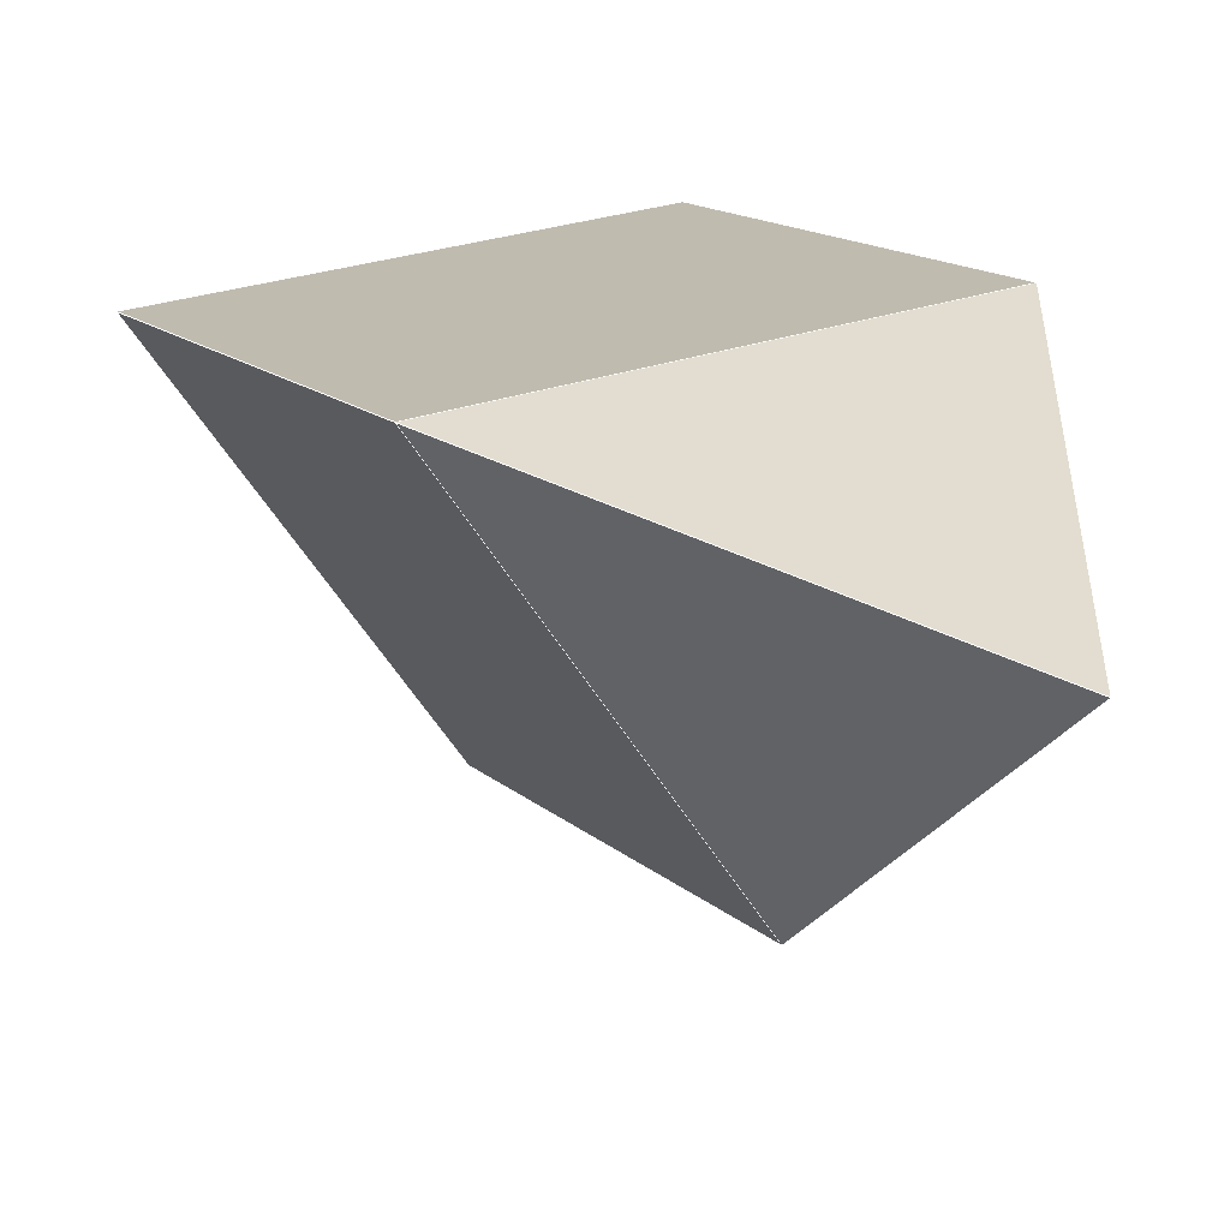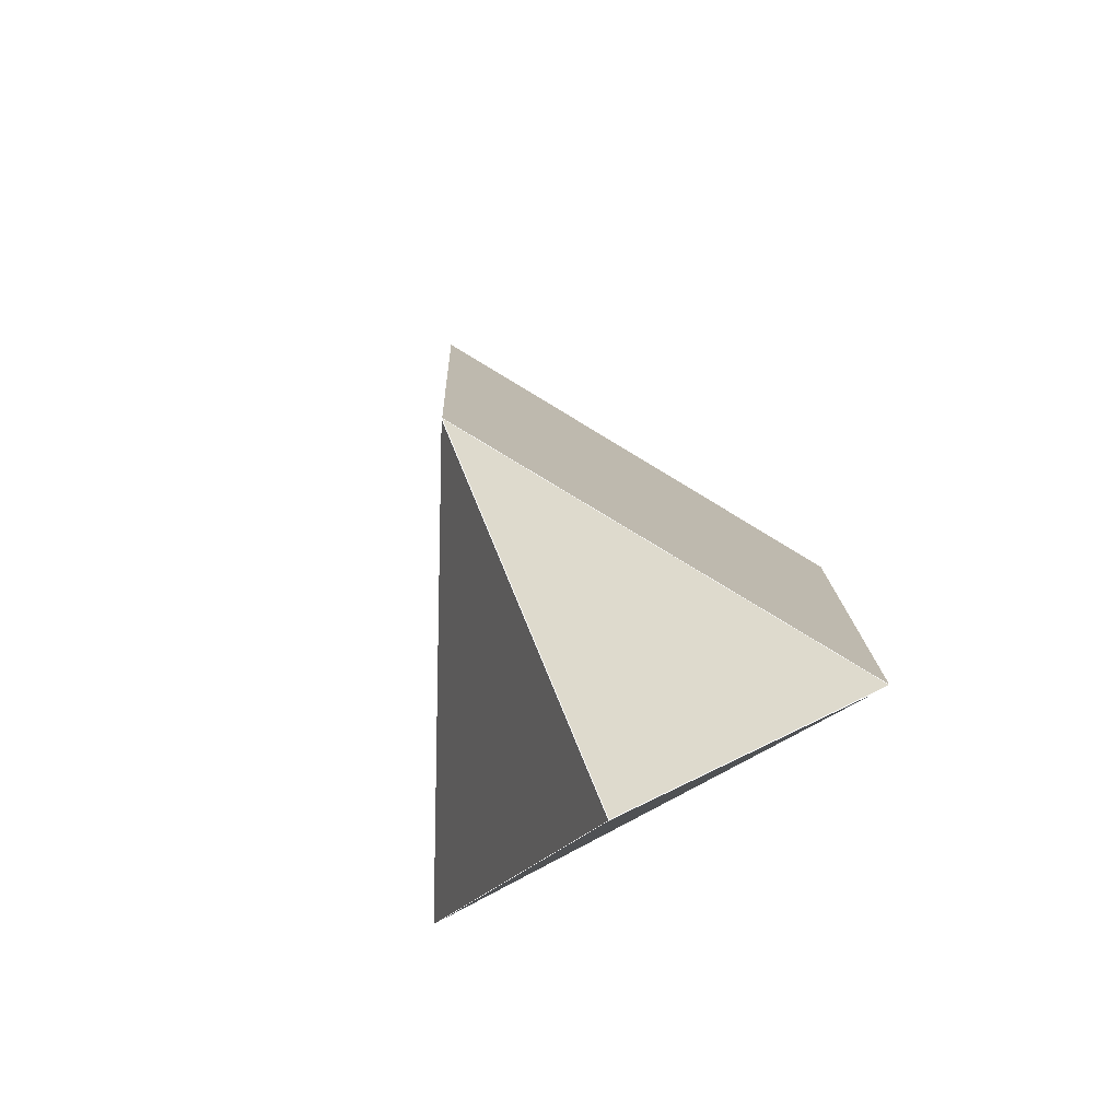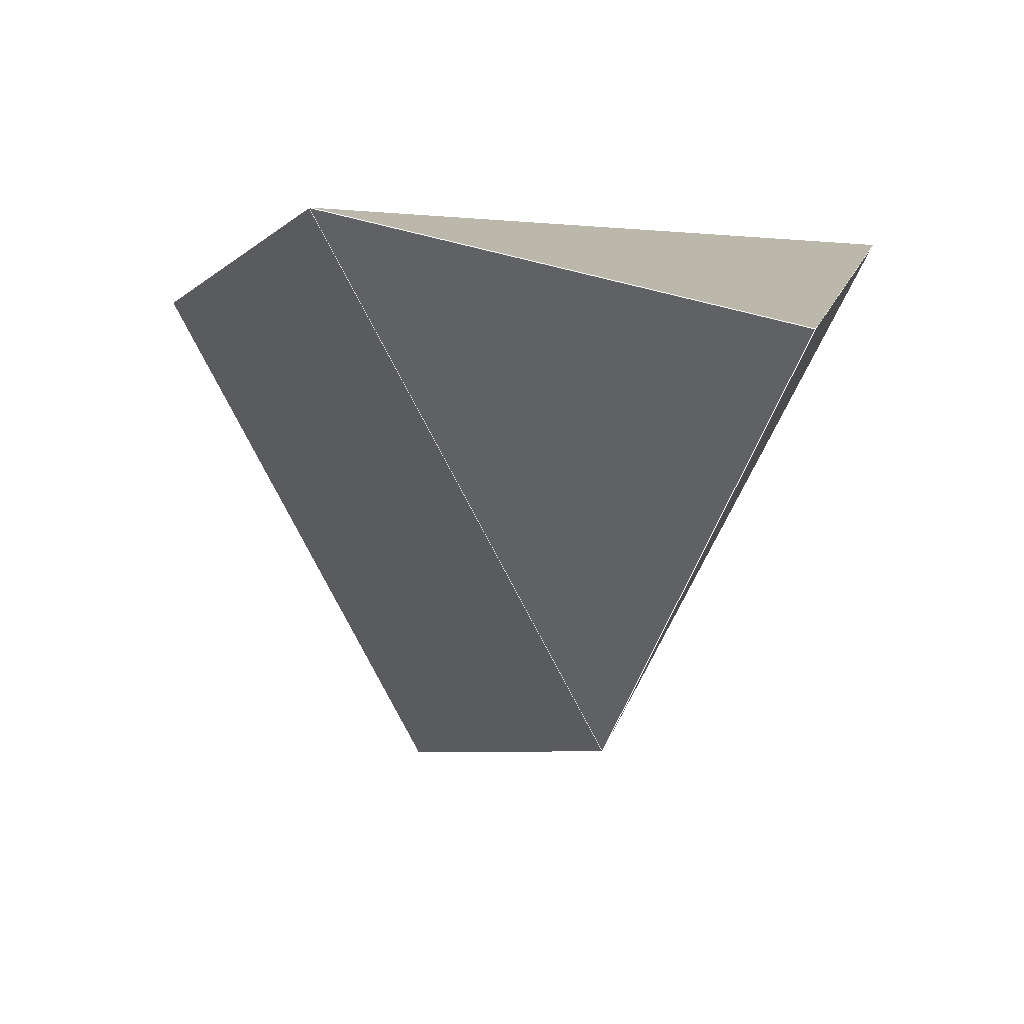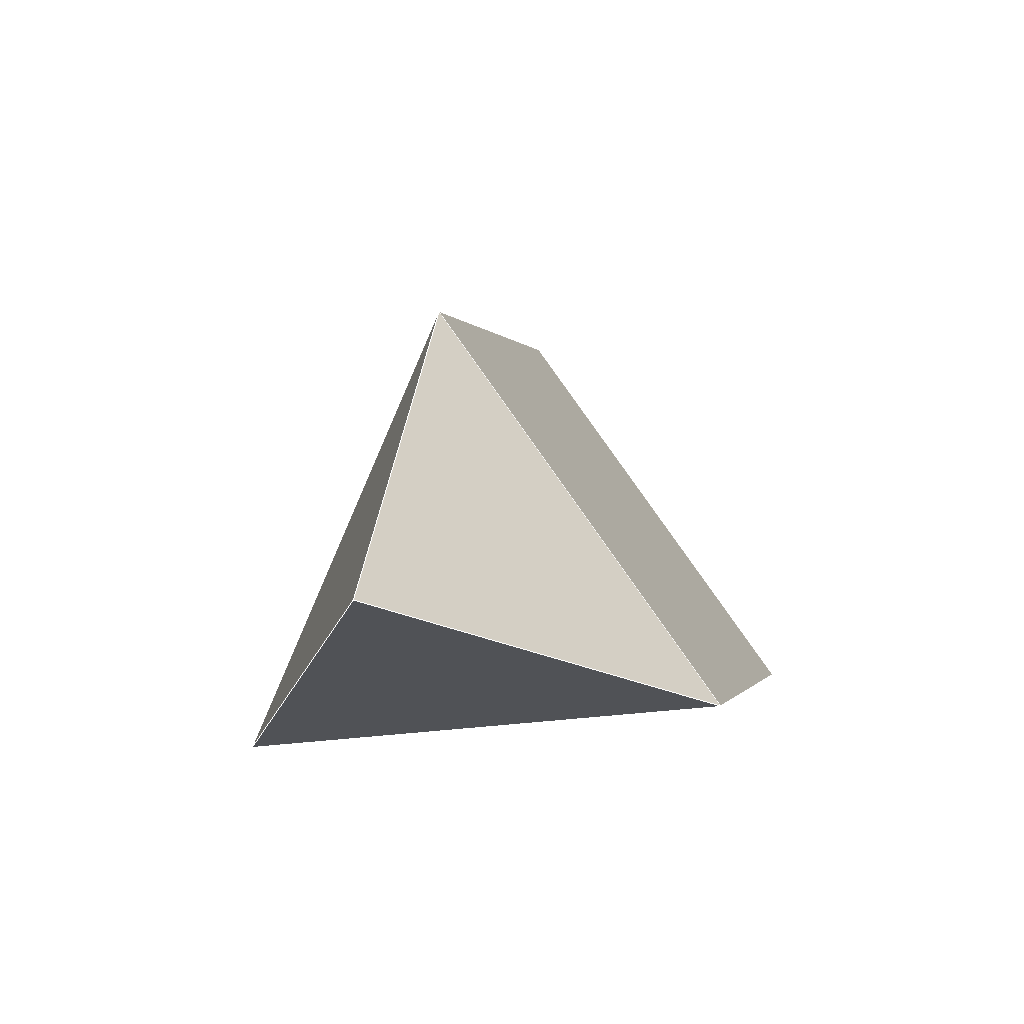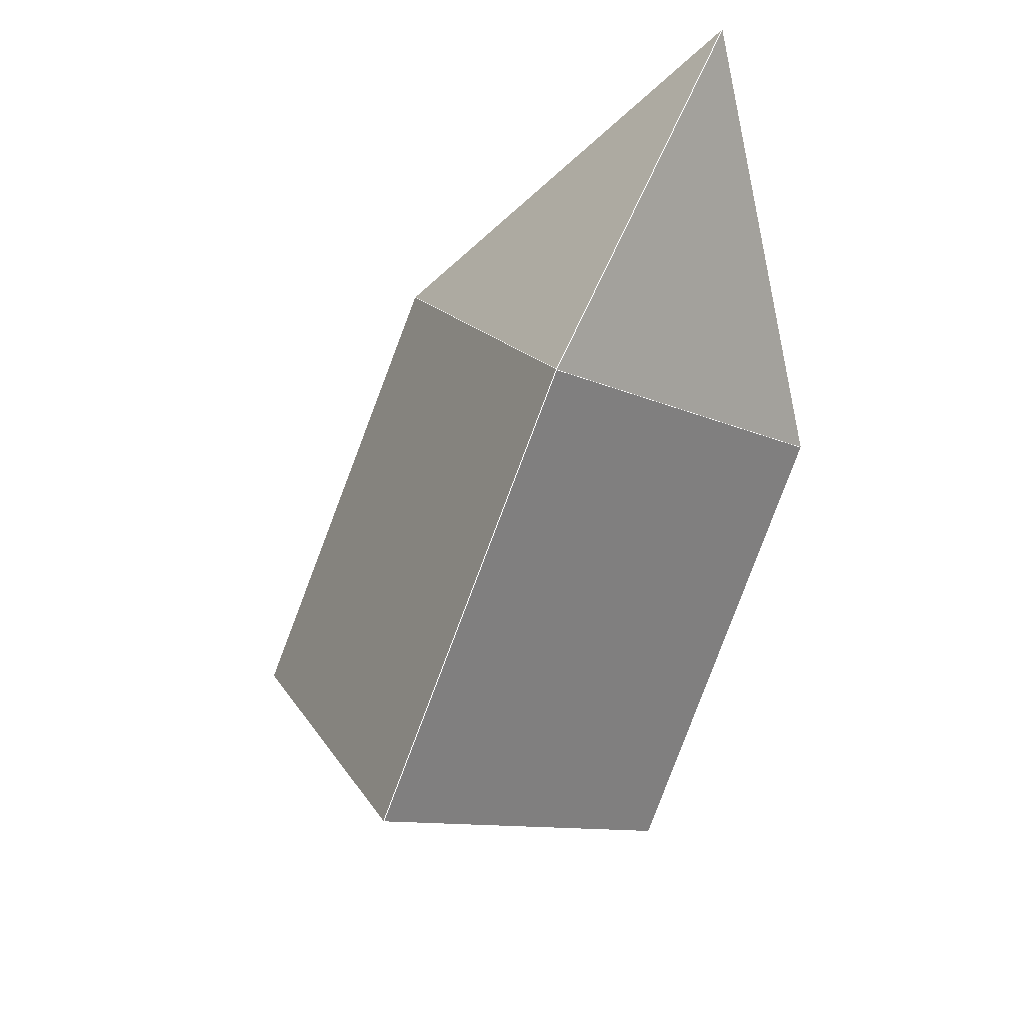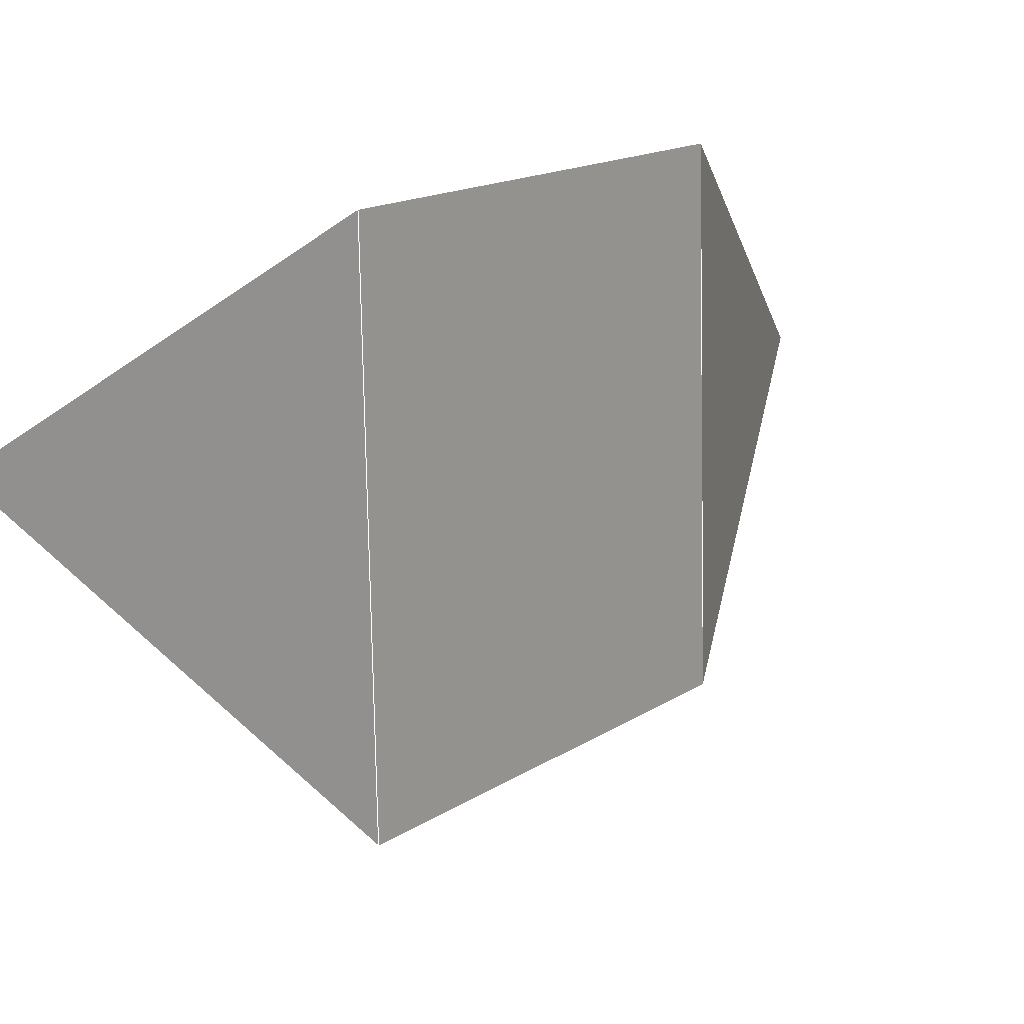
<metadata>
{"format":"obj","ext":"obj","renderer":"f3d","projection":"perspective","resolution":1024,"background":"white","views":[{"elev":46.2,"azim":-13.8,"up":"+Y"},{"elev":69.9,"azim":145.2,"up":"+Z"},{"elev":24.4,"azim":-2.9,"up":"+Y"},{"elev":58.7,"azim":171.7,"up":"+Z"},{"elev":33.1,"azim":8.7,"up":"+Z"},{"elev":-19.8,"azim":-121.6,"up":"+Y"}]}
</metadata>
<code>
o PolyhedronMesh
v -0.5938 0.01249 -0.53
v -0.1887 -0.7281 -0.2603
v 0.2544 -0.1312 -0.7427
v 0.2887 0.463 0.8381
v 0.06713 -0.3179 0.4823
v -0.338 0.4228 0.2127
v 0.2887 0.463 0.8381
v -0.338 0.4228 0.2127
v 0.5102 0.279 -5.385e-05
v 0.2887 0.463 0.8381
v 0.5102 0.279 -5.385e-05
v 0.06713 -0.3179 0.4823
v 0.06713 -0.3179 0.4823
v -0.1887 -0.7281 -0.2603
v -0.5938 0.01249 -0.53
v -0.338 0.4228 0.2127
v -0.338 0.4228 0.2127
v -0.5938 0.01249 -0.53
v 0.2544 -0.1312 -0.7427
v 0.5102 0.279 -5.385e-05
v 0.5102 0.279 -5.385e-05
v 0.2544 -0.1312 -0.7427
v -0.1887 -0.7281 -0.2603
v 0.06713 -0.3179 0.4823
f 1 2 3
f 4 5 6
f 7 8 9
f 10 11 12
f 13 14 15
f 13 15 16
f 17 18 19
f 17 19 20
f 21 22 23
f 21 23 24
l 1 2
l 2 3
l 3 1
l 4 5
l 5 6
l 6 4
l 7 8
l 8 9
l 9 7
l 10 11
l 11 12
l 12 10
l 13 14
l 14 15
l 15 16
l 16 13
l 17 18
l 18 19
l 19 20
l 20 17
l 21 22
l 22 23
l 23 24
l 24 21

</code>
